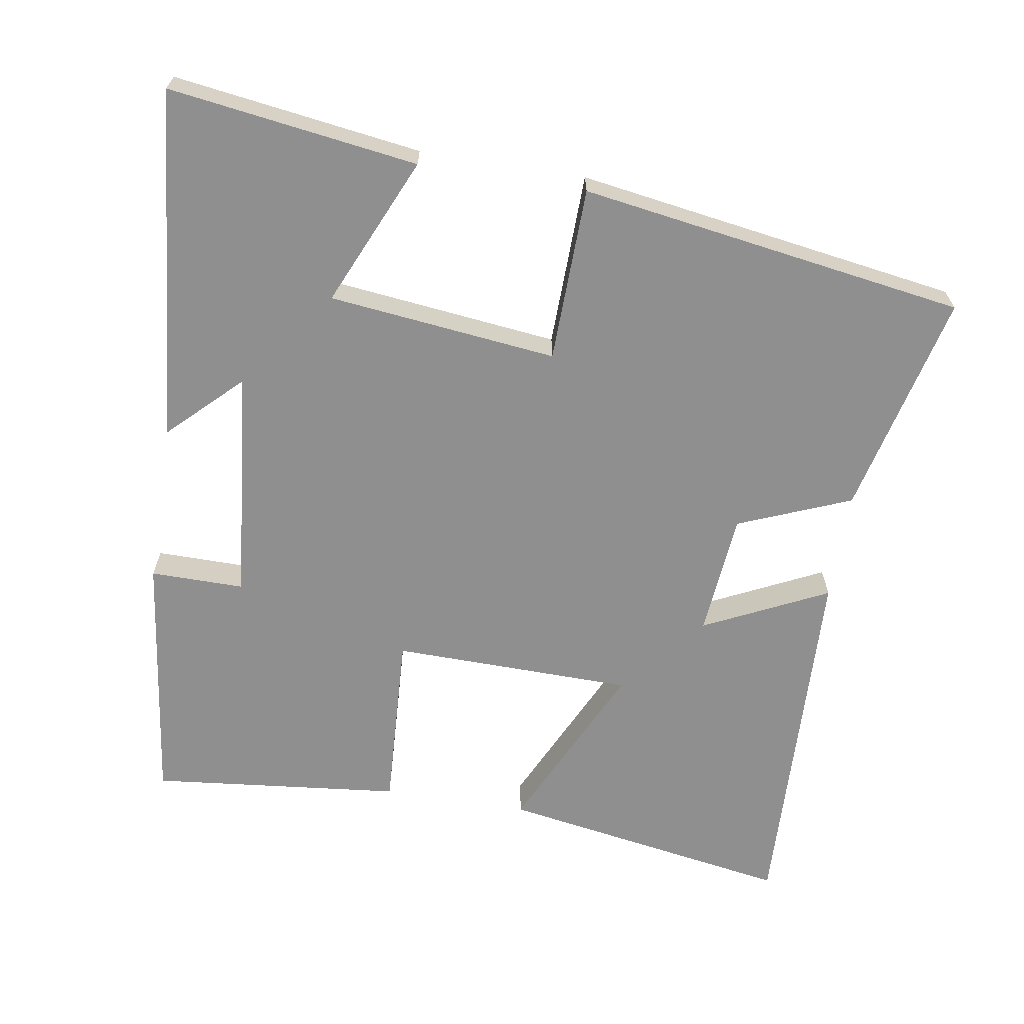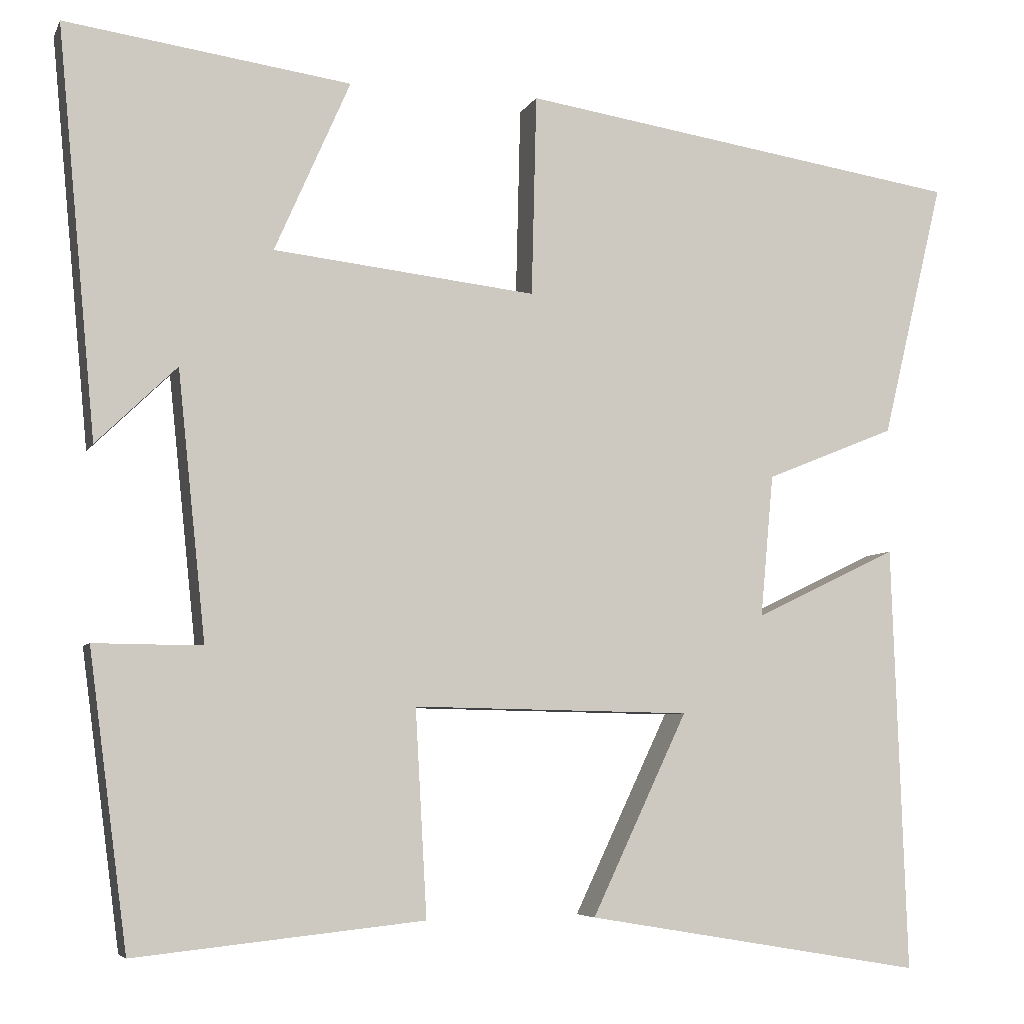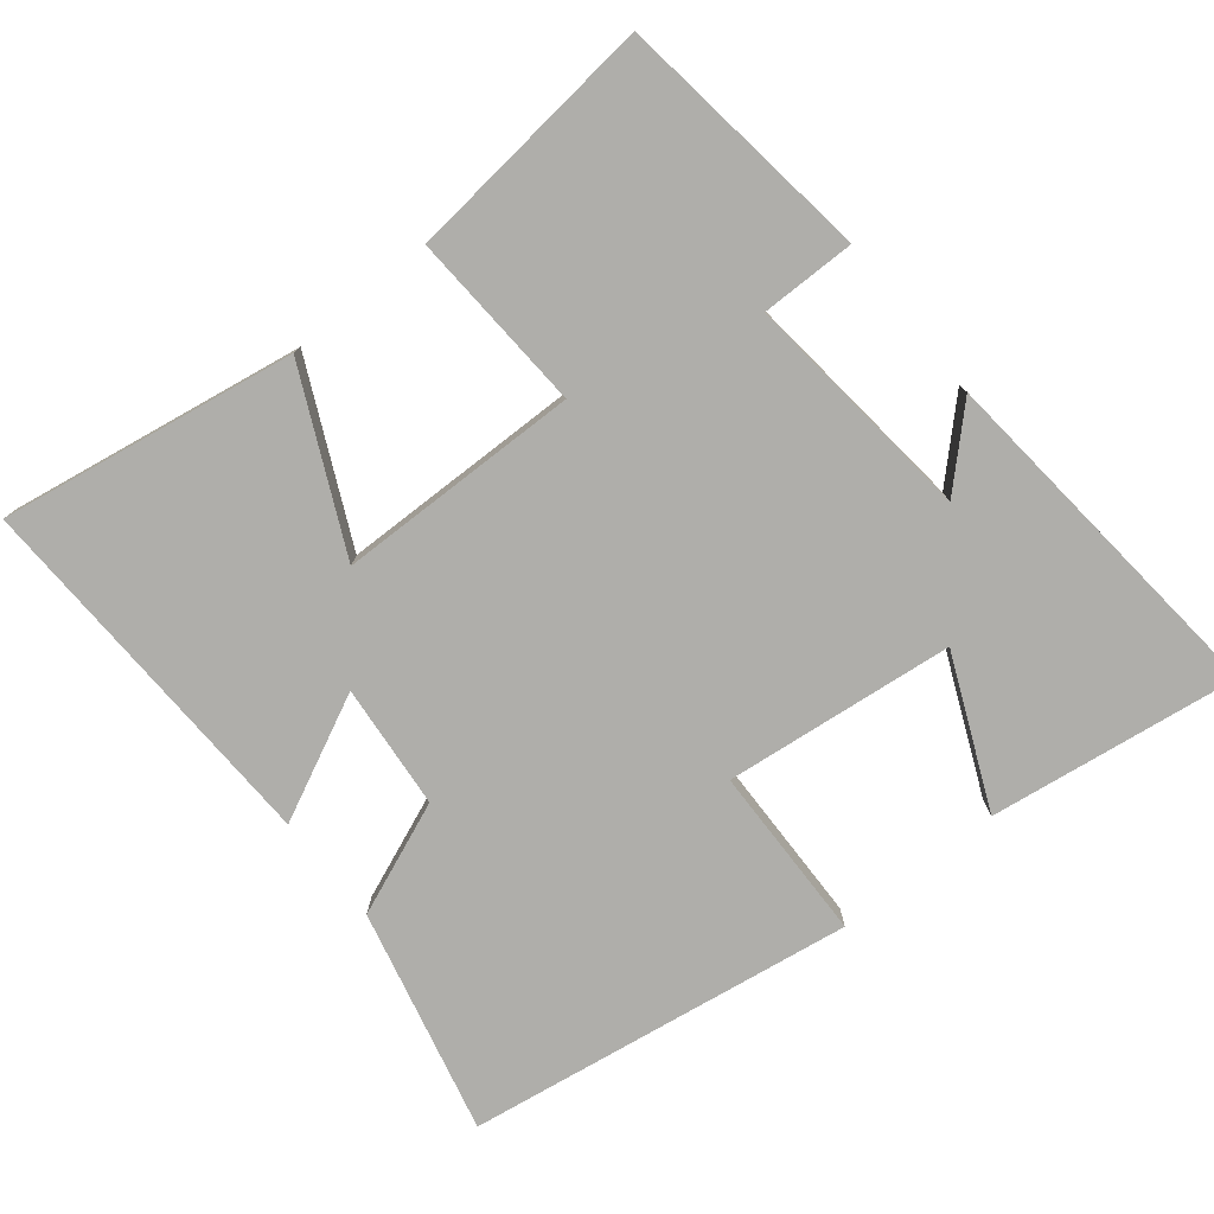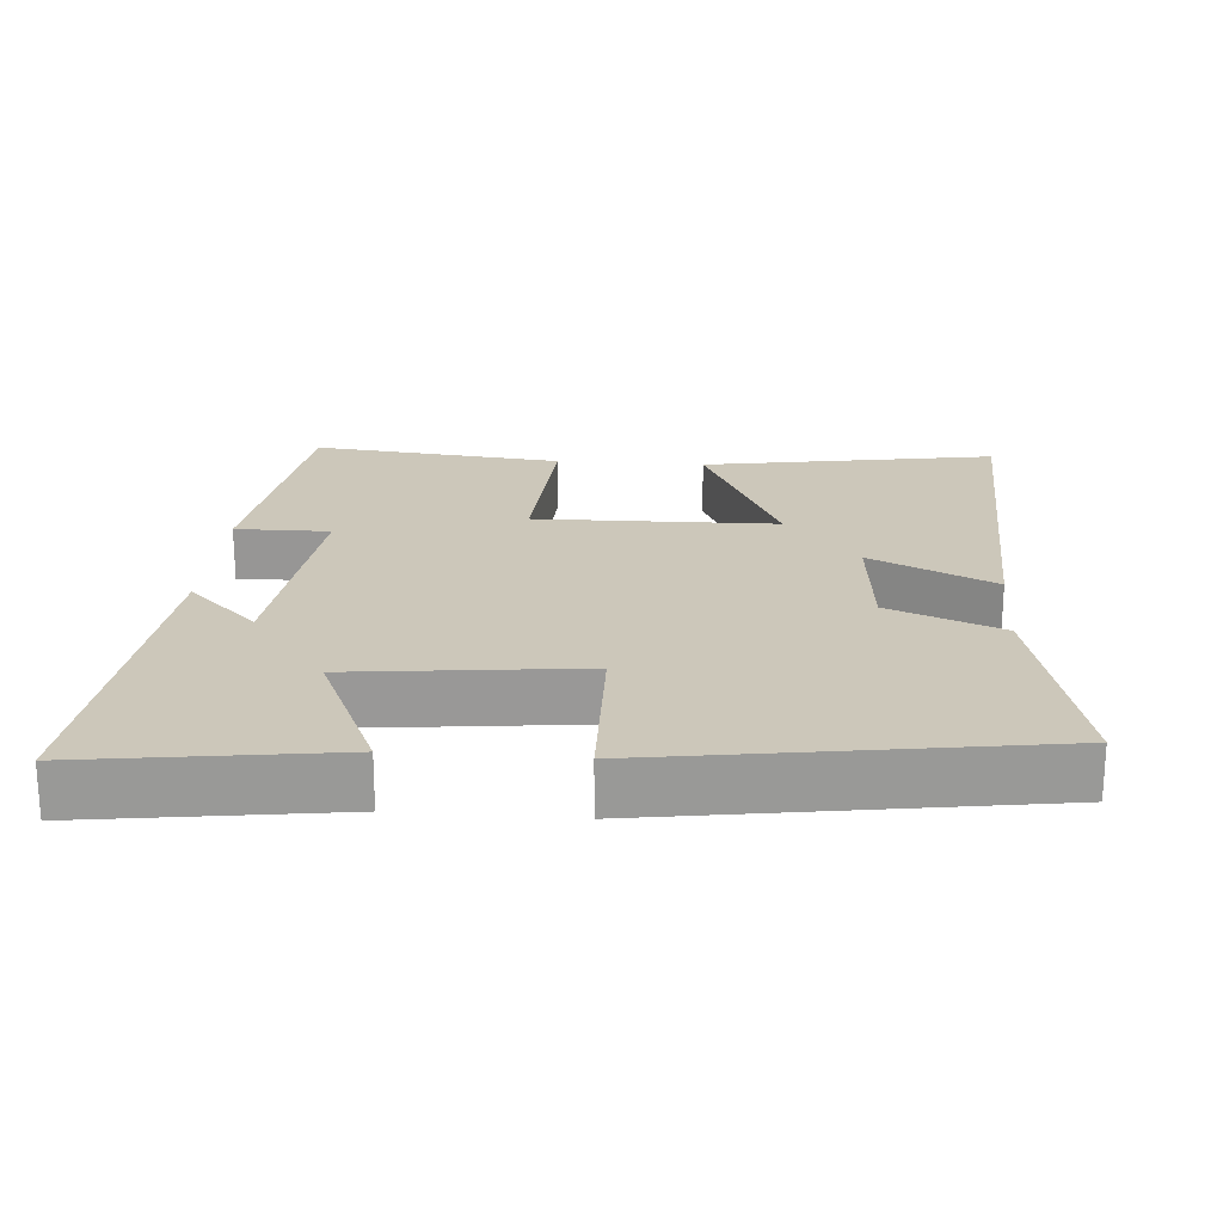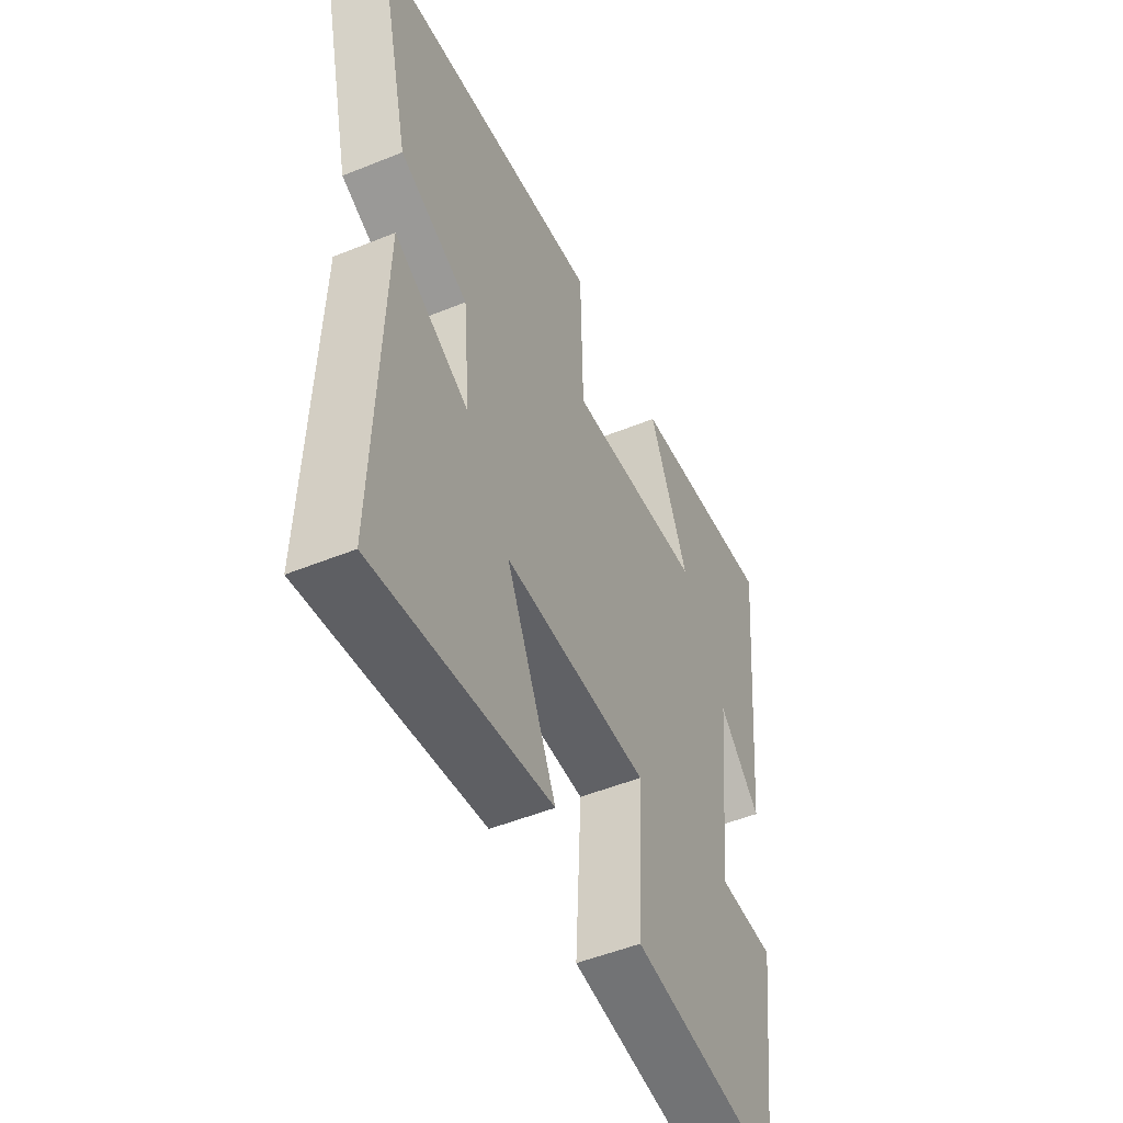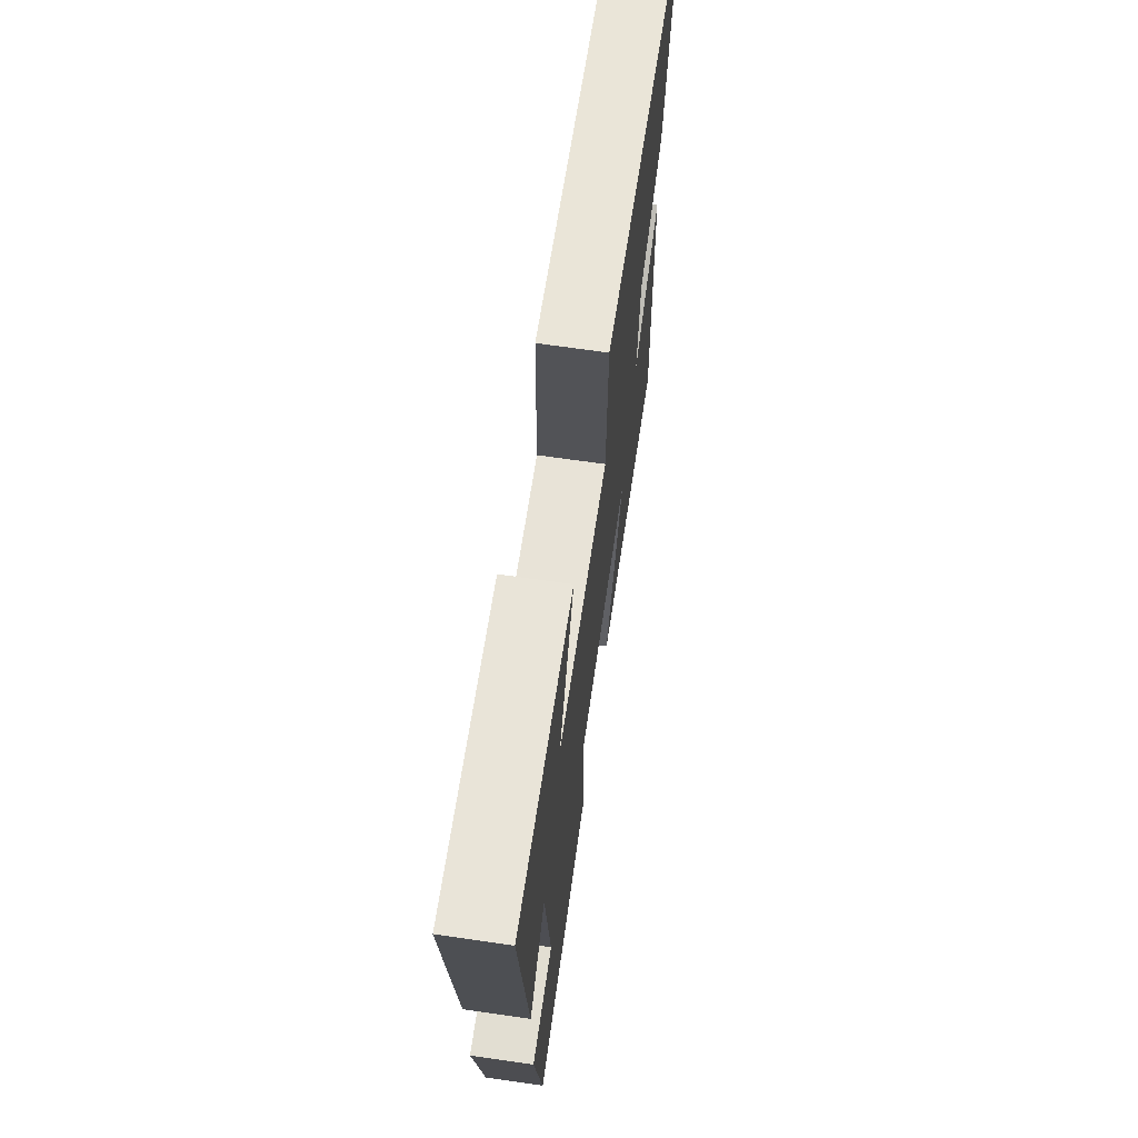
<metadata>
{"format":"obj","ext":"obj","renderer":"f3d","projection":"perspective","resolution":1024,"background":"white","views":[{"elev":-65.4,"azim":-9.2,"up":"+Y"},{"elev":-5.8,"azim":-16.2,"up":"+Z"},{"elev":-77.6,"azim":-141.1,"up":"+Y"},{"elev":21.5,"azim":4.4,"up":"+Y"},{"elev":-50.5,"azim":114.0,"up":"+Z"},{"elev":68.5,"azim":-81.8,"up":"+Z"}]}
</metadata>
<code>
v 0.518 0.07 -0.569
v 0.107 0.07 -0.5
v 0.223 0.07 -0.255
v -0.115 0.07 -0.249
v -0.101 0.07 -0.5
v -0.453 0.07 -0.537
v -0.5 0.07 -0.179
v -0.368 0.07 -0.18
v -0.402 0.07 0.146
v -0.5 0.07 0.051
v -0.547 0.07 0.549
v -0.199 0.07 0.5
v -0.291 0.07 0.291
v 0.029 0.07 0.255
v 0.035 0.07 0.5
v 0.575 0.07 0.417
v 0.5 0.07 0.104
v 0.342 0.07 0.04
v 0.326 0.07 -0.134
v 0.5 0.07 -0.05
v 0.518 0 -0.569
v 0.107 0 -0.5
v 0.223 0 -0.255
v -0.115 0 -0.249
v -0.101 0 -0.5
v -0.453 0 -0.537
v -0.5 0 -0.179
v -0.368 0 -0.18
v -0.402 0 0.146
v -0.5 0 0.051
v -0.547 0 0.549
v -0.199 0 0.5
v -0.291 0 0.291
v 0.029 0 0.255
v 0.035 0 0.5
v 0.575 0 0.417
v 0.5 0 0.104
v 0.342 0 0.04
v 0.326 0 -0.134
v 0.5 0 -0.05
f 1 2 3
f 20 1 3
f 19 20 3
f 18 19 3 4
f 16 17 18
f 15 16 18
f 14 15 18
f 13 14 18 4
f 11 12 13
f 10 11 13
f 9 10 13
f 13 4 5
f 9 13 5
f 8 9 5
f 5 6 7 8
f 23 22 21
f 23 21 40
f 23 40 39
f 24 23 39 38
f 38 37 36
f 38 36 35
f 38 35 34
f 24 38 34 33
f 33 32 31
f 33 31 30
f 33 30 29
f 25 24 33
f 25 33 29
f 25 29 28
f 28 27 26 25
f 1 21 22 2
f 2 22 23 3
f 3 23 24 4
f 4 24 25 5
f 5 25 26 6
f 6 26 27 7
f 7 27 28 8
f 8 28 29 9
f 9 29 30 10
f 10 30 31 11
f 11 31 32 12
f 12 32 33 13
f 13 33 34 14
f 14 34 35 15
f 15 35 36 16
f 16 36 37 17
f 17 37 38 18
f 18 38 39 19
f 19 39 40 20
f 20 40 21 1

</code>
